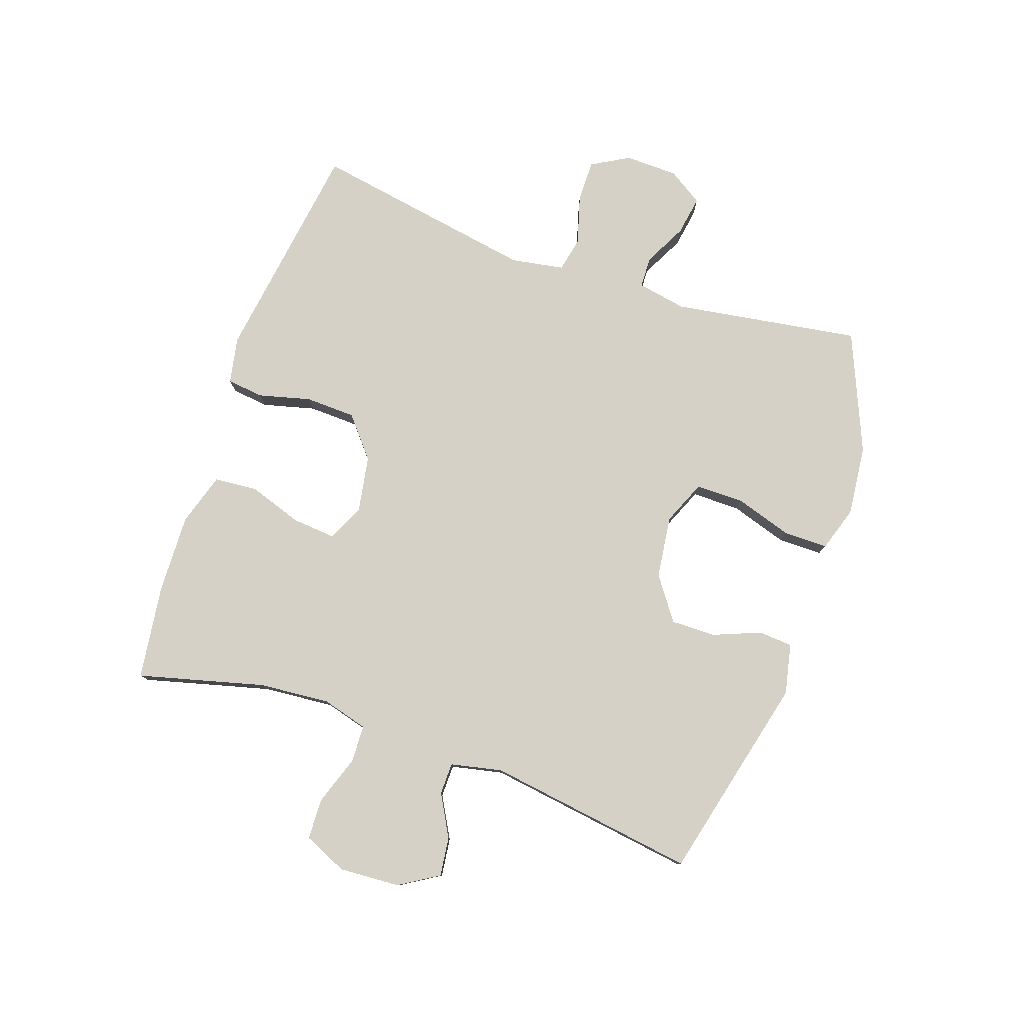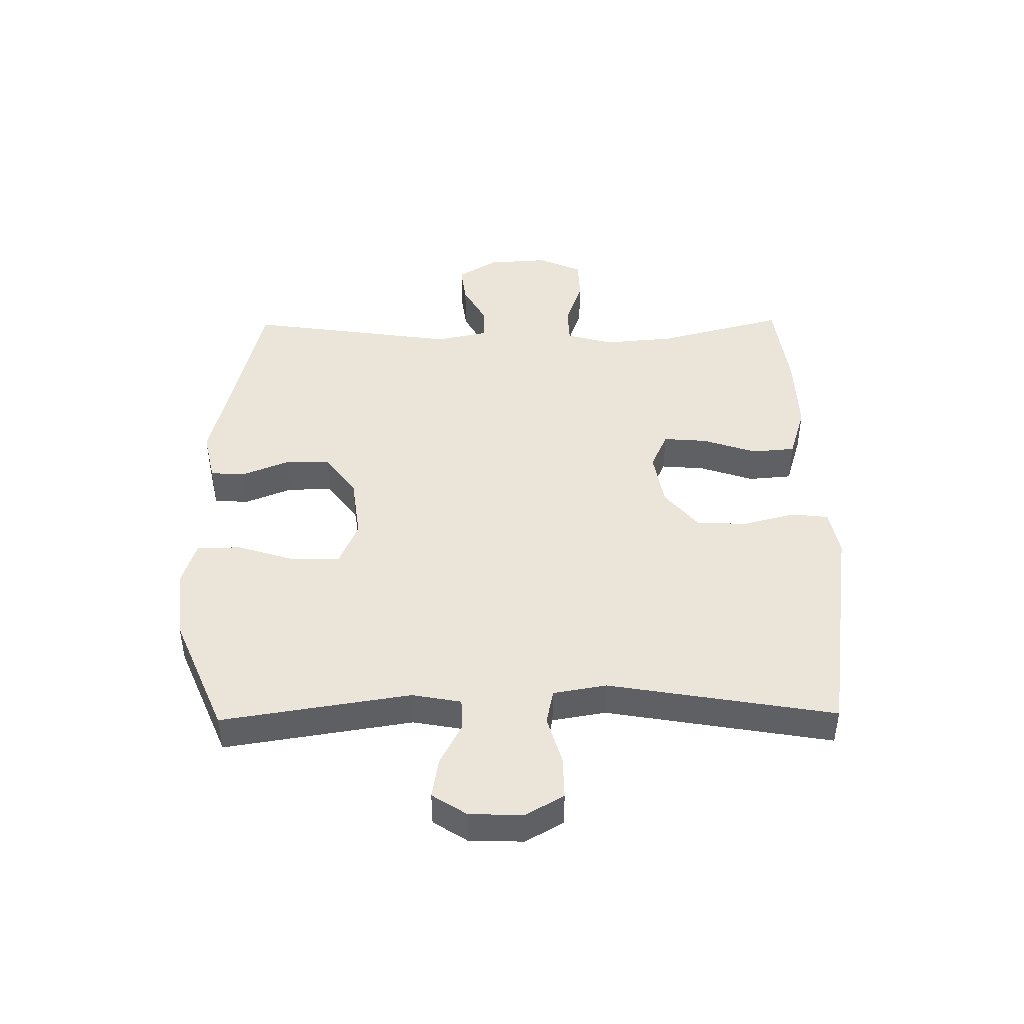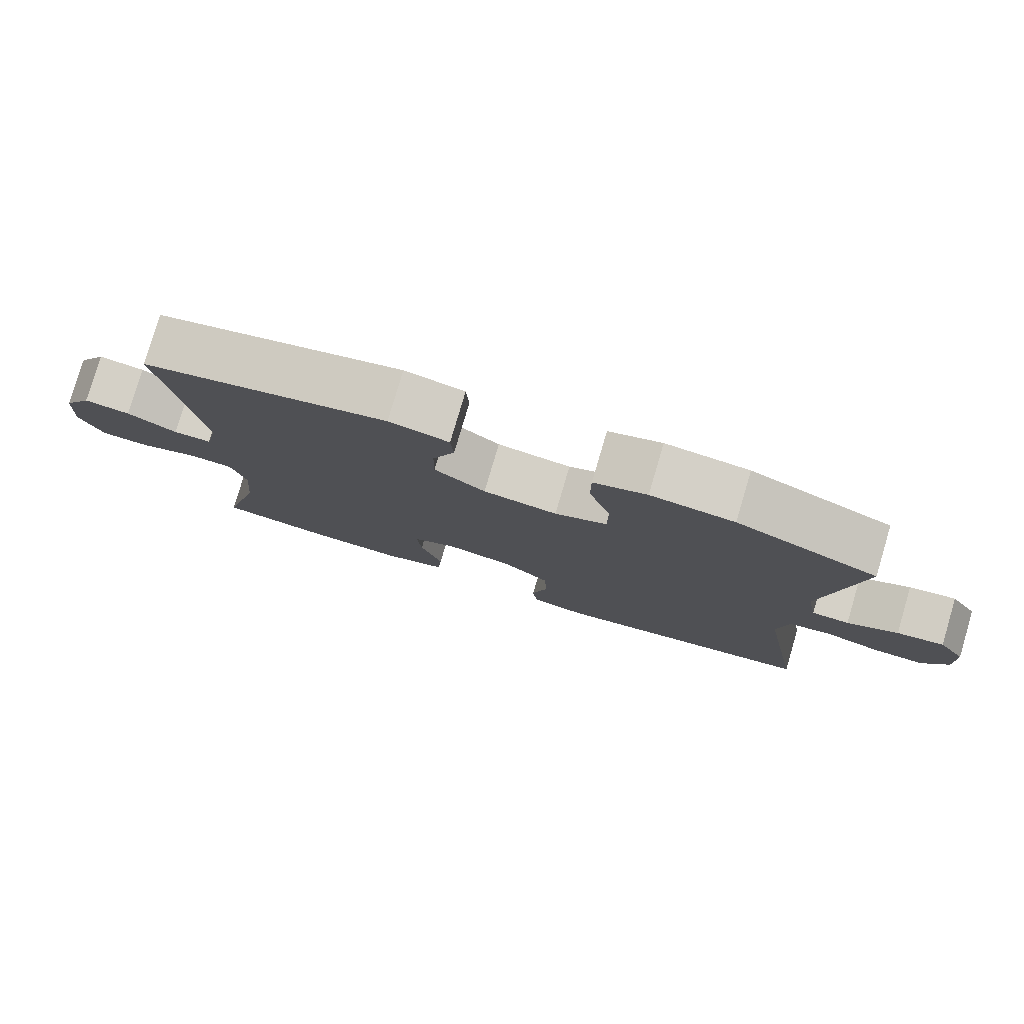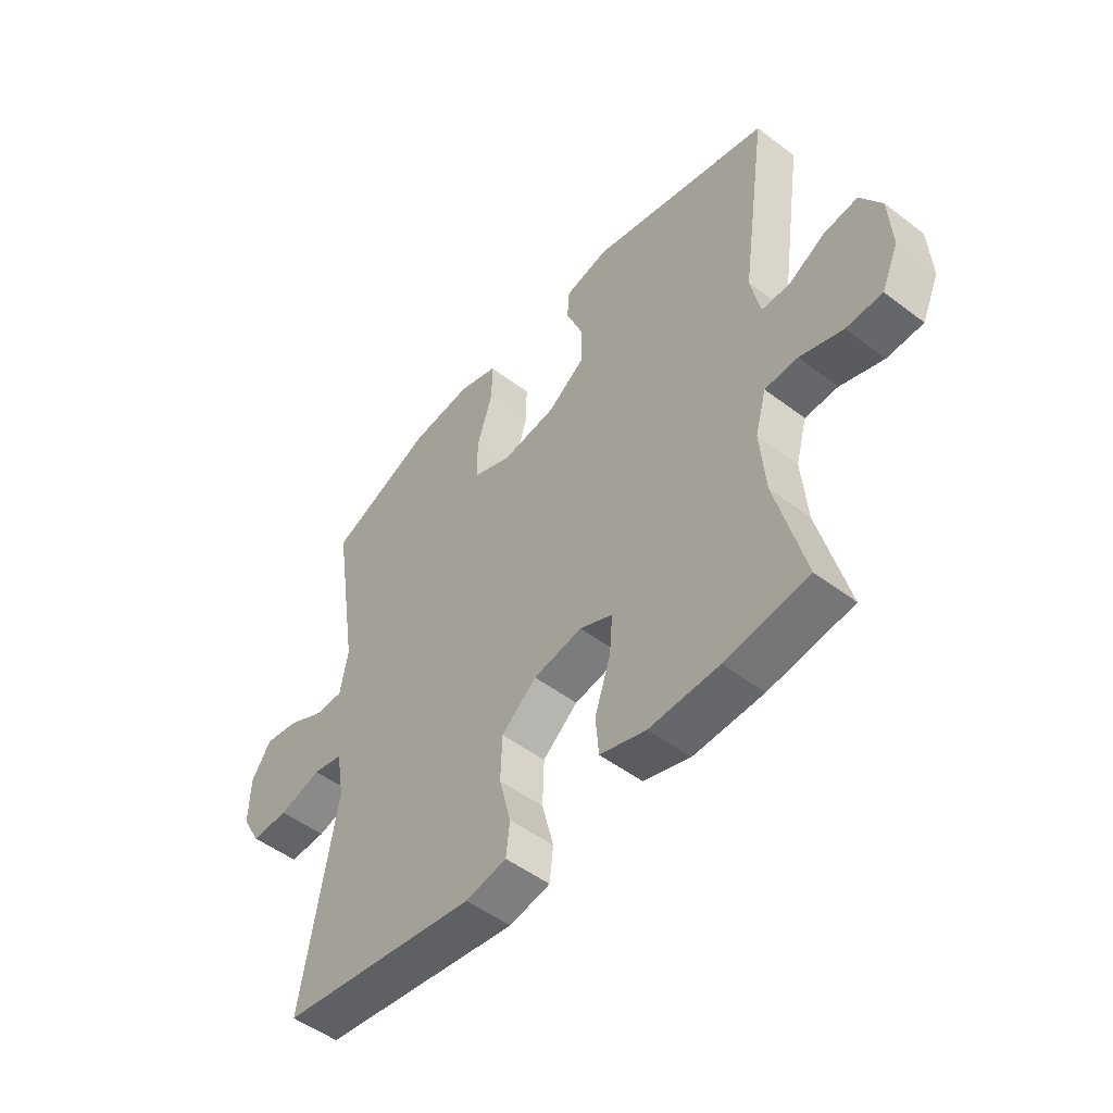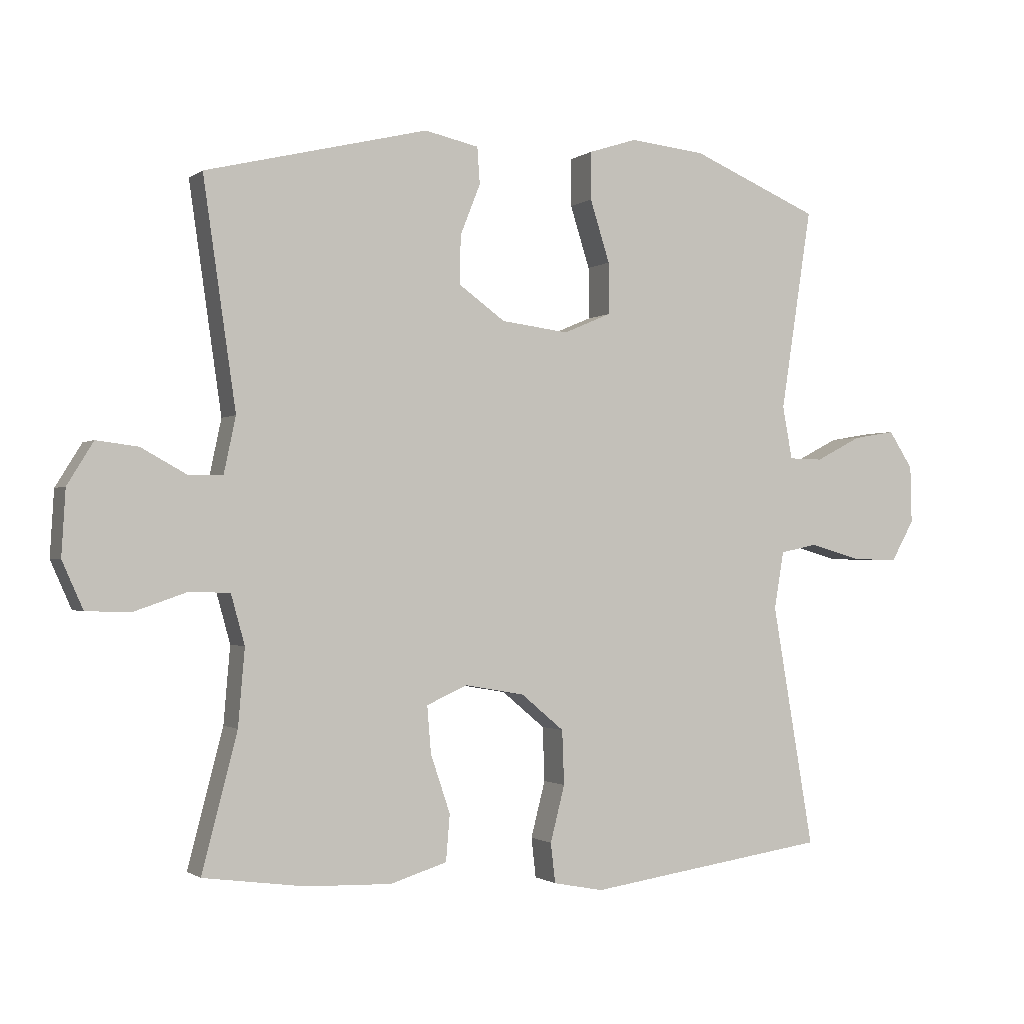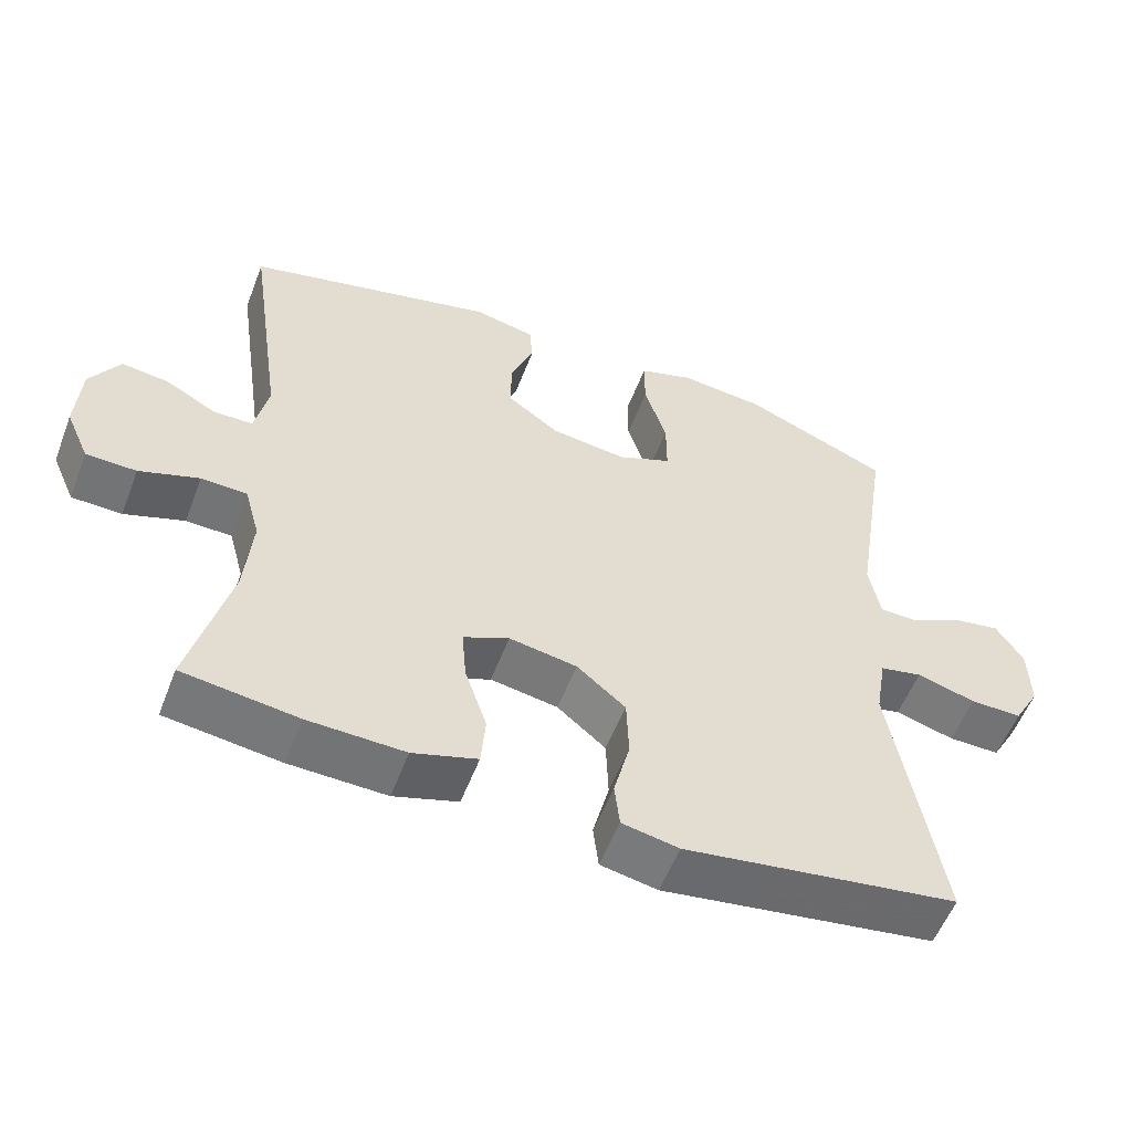
<metadata>
{"format":"obj","ext":"obj","renderer":"f3d","projection":"perspective","resolution":1024,"background":"white","views":[{"elev":79.1,"azim":-71.0,"up":"+Y"},{"elev":44.8,"azim":89.2,"up":"+Y"},{"elev":79.2,"azim":16.5,"up":"+Z"},{"elev":-50.6,"azim":-129.7,"up":"+Z"},{"elev":-1.2,"azim":-24.2,"up":"+Z"},{"elev":-55.7,"azim":-20.9,"up":"+Z"}]}
</metadata>
<code>
v -0.5 0.07 -0.5
v -0.446 0.07 -0.292
v -0.436 0.07 -0.175
v -0.457 0.07 -0.099
v -0.519 0.07 -0.097
v -0.6 0.07 -0.125
v -0.668 0.07 -0.123
v -0.7 0.07 -0.051
v -0.694 0.07 0.049
v -0.654 0.07 0.114
v -0.59 0.07 0.106
v -0.521 0.07 0.068
v -0.468 0.07 0.069
v -0.45 0.07 0.154
v -0.5 0.07 0.5
v -0.159 0.07 0.583
v -0.076 0.07 0.565
v -0.072 0.07 0.509
v -0.103 0.07 0.431
v -0.104 0.07 0.357
v -0.033 0.07 0.306
v 0.07 0.07 0.293
v 0.143 0.07 0.324
v 0.143 0.07 0.403
v 0.113 0.07 0.498
v 0.113 0.07 0.571
v 0.187 0.07 0.595
v 0.303 0.07 0.583
v 0.5 0.07 0.5
v 0.452 0.07 0.19
v 0.467 0.07 0.109
v 0.519 0.07 0.108
v 0.589 0.07 0.144
v 0.654 0.07 0.155
v 0.691 0.07 0.098
v 0.693 0.07 0.01
v 0.658 0.07 -0.052
v 0.588 0.07 -0.051
v 0.508 0.07 -0.028
v 0.451 0.07 -0.04
v 0.436 0.07 -0.128
v 0.5 0.07 -0.5
v 0.245 0.07 -0.537
v 0.129 0.07 -0.554
v 0.052 0.07 -0.539
v 0.045 0.07 -0.478
v 0.067 0.07 -0.392
v 0.064 0.07 -0.309
v -0.002 0.07 -0.254
v -0.094 0.07 -0.238
v -0.156 0.07 -0.266
v -0.15 0.07 -0.338
v -0.12 0.07 -0.427
v -0.126 0.07 -0.498
v -0.213 0.07 -0.525
v -0.344 0.07 -0.521
v -0.5 0 -0.5
v -0.446 0 -0.292
v -0.436 0 -0.175
v -0.457 0 -0.099
v -0.519 0 -0.097
v -0.6 0 -0.125
v -0.668 0 -0.123
v -0.7 0 -0.051
v -0.694 0 0.049
v -0.654 0 0.114
v -0.59 0 0.106
v -0.521 0 0.068
v -0.468 0 0.069
v -0.45 0 0.154
v -0.5 0 0.5
v -0.159 0 0.583
v -0.076 0 0.565
v -0.072 0 0.509
v -0.103 0 0.431
v -0.104 0 0.357
v -0.033 0 0.306
v 0.07 0 0.293
v 0.143 0 0.324
v 0.143 0 0.403
v 0.113 0 0.498
v 0.113 0 0.571
v 0.187 0 0.595
v 0.303 0 0.583
v 0.5 0 0.5
v 0.452 0 0.19
v 0.467 0 0.109
v 0.519 0 0.108
v 0.589 0 0.144
v 0.654 0 0.155
v 0.691 0 0.098
v 0.693 0 0.01
v 0.658 0 -0.052
v 0.588 0 -0.051
v 0.508 0 -0.028
v 0.451 0 -0.04
v 0.436 0 -0.128
v 0.5 0 -0.5
v 0.245 0 -0.537
v 0.129 0 -0.554
v 0.052 0 -0.539
v 0.045 0 -0.478
v 0.067 0 -0.392
v 0.064 0 -0.309
v -0.002 0 -0.254
v -0.094 0 -0.238
v -0.156 0 -0.266
v -0.15 0 -0.338
v -0.12 0 -0.427
v -0.126 0 -0.498
v -0.213 0 -0.525
v -0.344 0 -0.521
f 55 56 1 2
f 52 53 54 55
f 51 52 55 2
f 50 51 2 3
f 49 50 3 4
f 44 45 46 47
f 43 44 47 48
f 41 42 43 48
f 40 41 48 49
f 36 37 38 39
f 34 35 36 39
f 32 33 34 39
f 31 32 39 40
f 30 31 40 49
f 24 25 26 27
f 23 24 27 28
f 16 17 18 19
f 14 15 16 19
f 13 14 19 20
f 9 10 11 12
f 9 12 13
f 8 9 13
f 5 6 7 8
f 4 5 8 13
f 23 28 29 30
f 22 23 30 49
f 21 22 49 4
f 4 13 20 21
f 58 57 112 111
f 111 110 109 108
f 58 111 108 107
f 59 58 107 106
f 60 59 106 105
f 103 102 101 100
f 104 103 100 99
f 104 99 98 97
f 105 104 97 96
f 95 94 93 92
f 95 92 91 90
f 95 90 89 88
f 96 95 88 87
f 105 96 87 86
f 83 82 81 80
f 84 83 80 79
f 75 74 73 72
f 75 72 71 70
f 76 75 70 69
f 68 67 66 65
f 69 68 65
f 69 65 64
f 64 63 62 61
f 69 64 61 60
f 86 85 84 79
f 105 86 79 78
f 60 105 78 77
f 77 76 69 60
f 1 57 58 2
f 2 58 59 3
f 3 59 60 4
f 4 60 61 5
f 5 61 62 6
f 6 62 63 7
f 7 63 64 8
f 8 64 65 9
f 9 65 66 10
f 10 66 67 11
f 11 67 68 12
f 12 68 69 13
f 13 69 70 14
f 14 70 71 15
f 15 71 72 16
f 16 72 73 17
f 17 73 74 18
f 18 74 75 19
f 19 75 76 20
f 20 76 77 21
f 21 77 78 22
f 22 78 79 23
f 23 79 80 24
f 24 80 81 25
f 25 81 82 26
f 26 82 83 27
f 27 83 84 28
f 28 84 85 29
f 29 85 86 30
f 30 86 87 31
f 31 87 88 32
f 32 88 89 33
f 33 89 90 34
f 34 90 91 35
f 35 91 92 36
f 36 92 93 37
f 37 93 94 38
f 38 94 95 39
f 39 95 96 40
f 40 96 97 41
f 41 97 98 42
f 42 98 99 43
f 43 99 100 44
f 44 100 101 45
f 45 101 102 46
f 46 102 103 47
f 47 103 104 48
f 48 104 105 49
f 49 105 106 50
f 50 106 107 51
f 51 107 108 52
f 52 108 109 53
f 53 109 110 54
f 54 110 111 55
f 55 111 112 56
f 56 112 57 1

</code>
